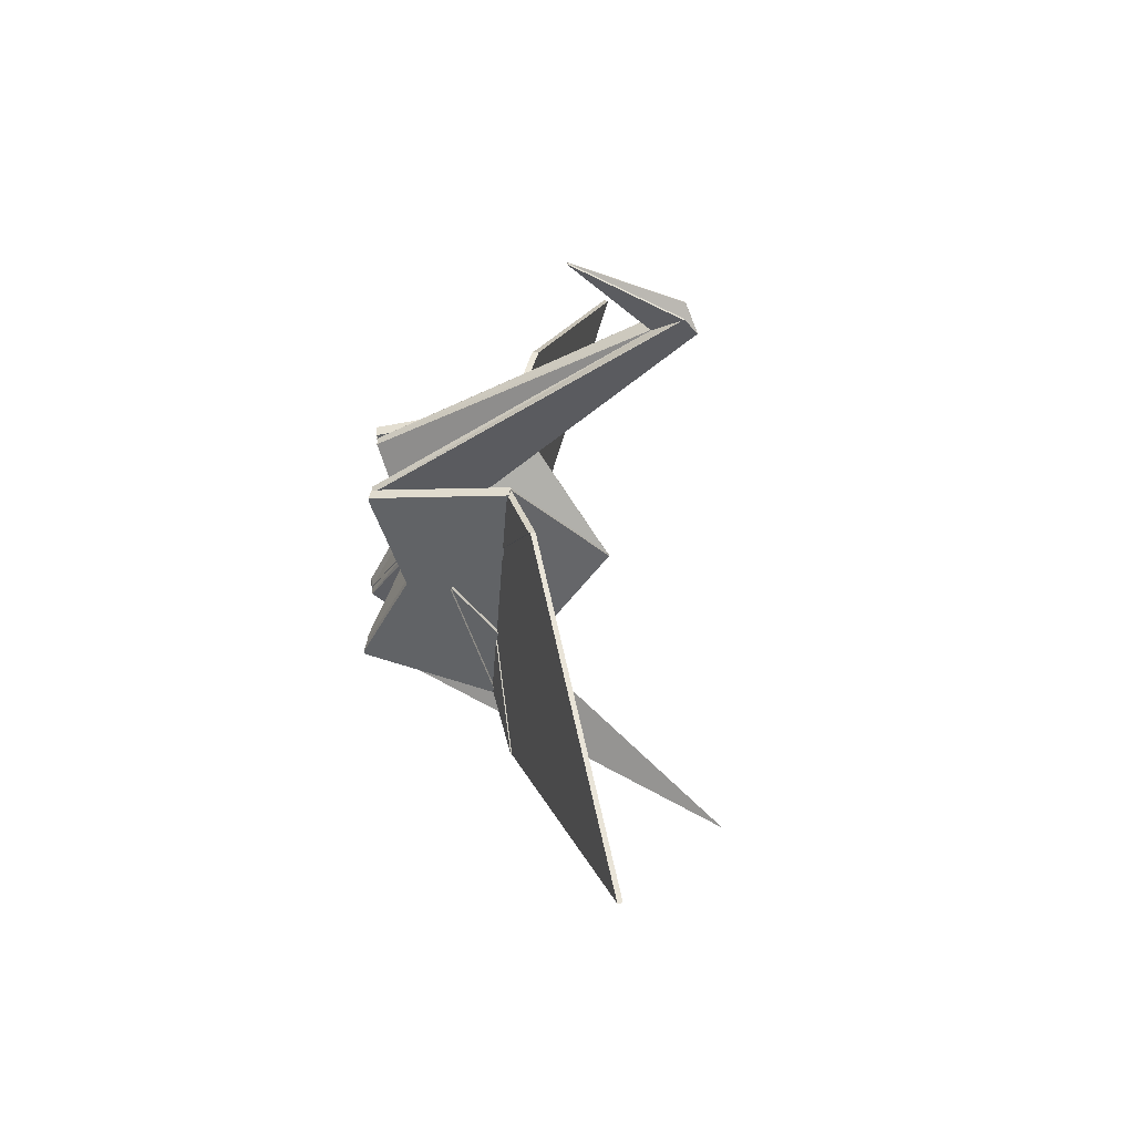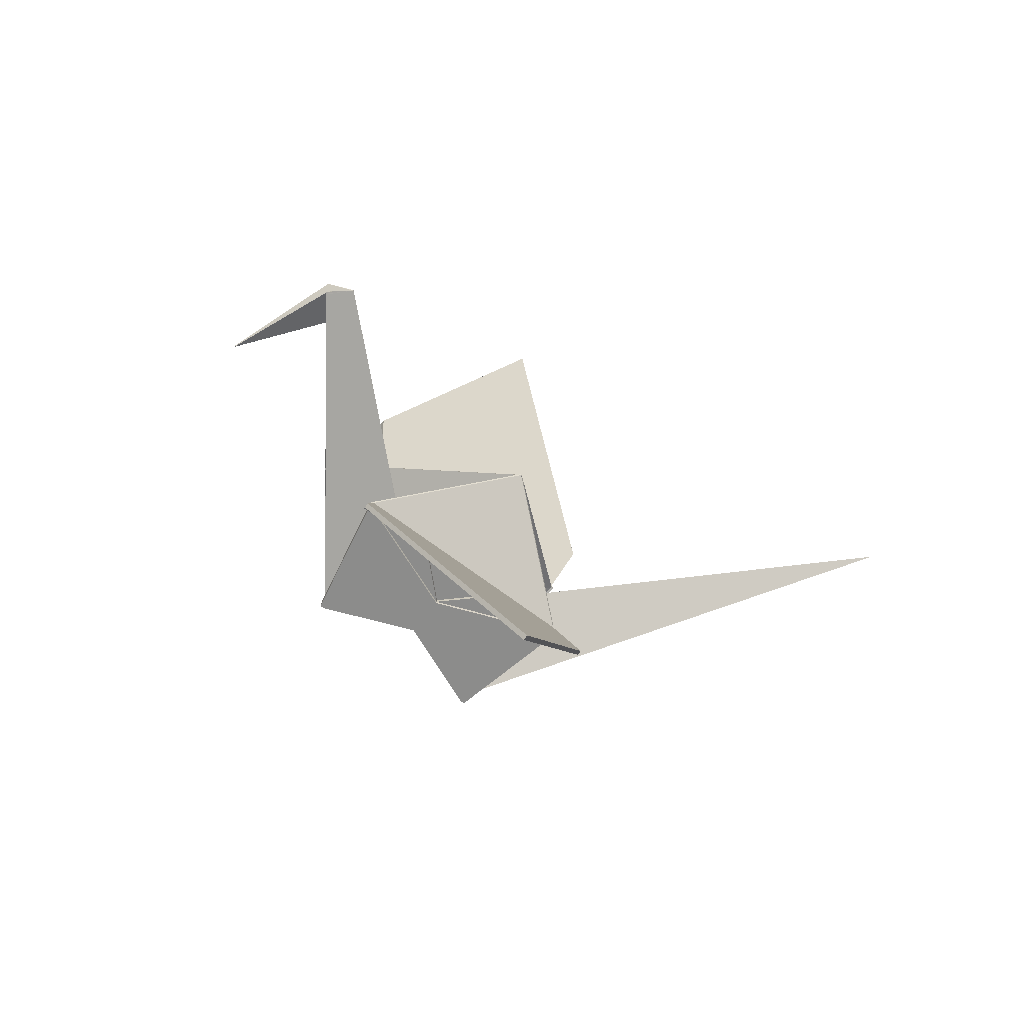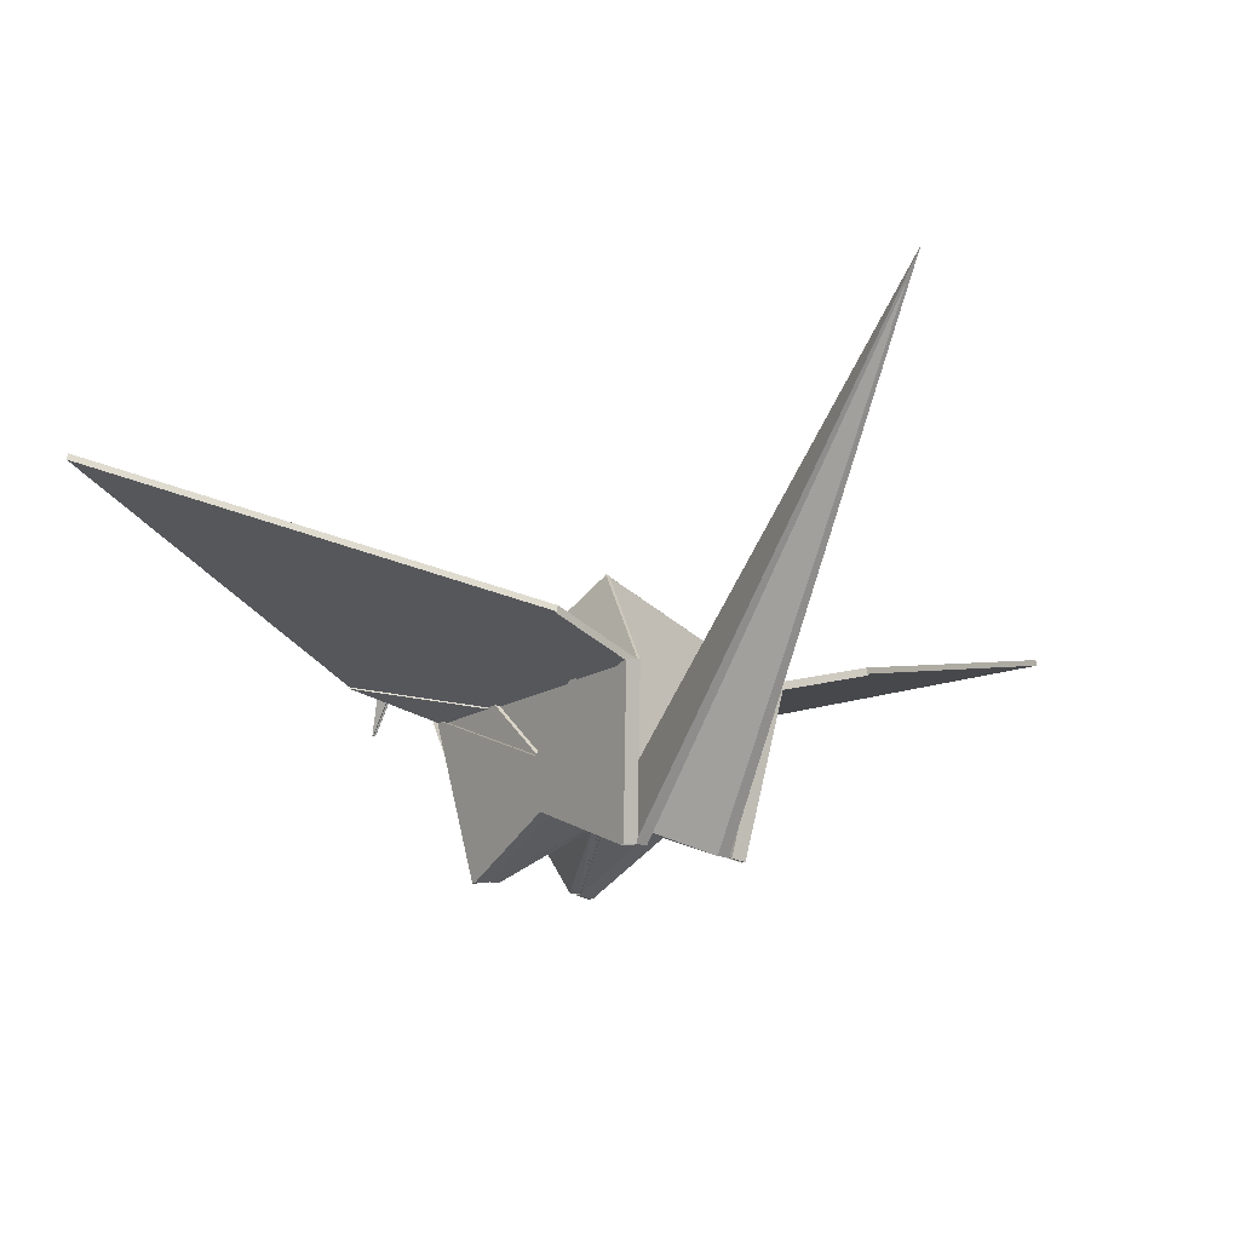
<metadata>
{"format":"obj","ext":"obj","renderer":"f3d","projection":"perspective","resolution":1024,"background":"white","views":[{"elev":-51.2,"azim":85.7,"up":"+Z"},{"elev":-70.7,"azim":143.3,"up":"+Z"},{"elev":-15.5,"azim":-127.1,"up":"+Y"}]}
</metadata>
<code>
o uploads_files_18749_crane
v 0.00061 0.5095 0.000179
v -1.161 0.01696 0.4104
v -1.161 0.01696 0.5473
v -1.161 0.01696 -0.5469
v -1.161 0.01696 -0.4101
v -4.369 4.572 0.00018
v -0.2264 0.4486 0.000179
v -4.562 4.845 0.00018
v 0.00061 0.4794 0.7701
v 1.162 -0.003991 0.7064
v 1.159 -0.01169 0.7054
v 1.534 1.608 0.9186
v 1.209 -0.01314 0.7052
v 0.003932 0.4808 0.7703
v 0.00061 0.4885 0.7713
v 0.00061 1.006 0.8394
v 1.487 1.617 0.9198
v 0.6165 1.628 0.836
v 0.00061 1.017 0.7557
v 0.00061 1.628 0.836
v -0.002713 0.4848 0.7401
v 0.003932 0.4848 0.7401
v 0.00061 0.4834 0.7399
v 0.00061 0.4925 0.7411
v -0.01014 2.918 -0.0166
v 0.00061 0.5095 0.000179
v 0.00061 2.918 0.004471
v -0.003228 0.5098 -0.007345
v -0.007069 0.5099 -0.01487
v -0.01014 0.5102 -0.02089
v -0.01014 0.5099 -0.02089
v -0.01014 0.51 -0.02089
v -0.00323 0.5095 -0.007347
v -0.00323 0.5097 -0.007347
v 0.00061 0.5004 0.6109
v 1.159 0.009261 0.5463
v -0.002713 0.4859 0.7317
v -0.002713 0.5018 0.6111
v 0.00061 0.5003 0.6119
v 0.00061 0.5003 0.001732
v -1.158 0.009184 0.5473
v 0.003908 0.5017 0.6121
v 0.003908 0.5017 0.000179
v -1.49 1.638 0.753
v -0.003385 0.5096 -0.007271
v -1.49 1.638 0.753
v -1.49 1.638 0.753
v 1.162 0.01696 0.5473
v 0.003932 0.5018 0.6111
v 0.00061 0.5095 0.6121
v -1.158 -0.01169 0.7054
v -1.161 0.01696 0.5473
v -1.161 -0.003991 0.7064
v -1.158 0.009261 0.5463
v -0.002688 0.5017 0.000179
v -0.002688 0.5017 0.6121
v 1.159 0.009184 0.5473
v 1.487 1.638 0.7607
v 1.491 1.638 0.753
v 1.491 1.638 0.7531
v 1.491 1.638 0.753
v 1.498 1.638 0.7393
v 1.498 1.638 0.7393
v 1.173 0.01769 0.526
v 0.00061 0.4936 0.7327
v 1.209 0.007811 0.5461
v 1.534 1.629 0.7595
v 1.487 1.626 0.8511
v 1.534 1.617 0.8499
v -1.486 1.638 0.7607
v -1.49 1.638 0.7531
v -1.486 1.626 0.8511
v -1.533 1.608 0.9186
v -1.533 1.617 0.8499
v -1.486 1.617 0.9198
v -1.486 1.622 0.8813
v -1.207 -0.01314 0.7052
v -1.533 1.629 0.7595
v -1.207 0.007811 0.5461
v 0.00061 1.638 0.7607
v -0.6152 1.628 0.836
v -0.6152 1.638 0.7607
v 0.6165 1.638 0.7607
v 0.00061 1.011 0.8009
v -0.6152 1.622 0.8813
v 1.487 1.622 0.8813
v 0.6165 1.622 0.8813
v 0.004604 0.5096 -0.007271
v 0.004298 0.5097 -0.007418
v 0.004449 0.5097 -0.007347
v 0.008288 0.5099 -0.01487
v 0.01124 0.5101 -0.02095
v 0.01136 0.51 -0.02089
v 0.01149 0.51 -0.02083
v -1.497 1.638 0.7395
v 0.004448 0.5098 -0.007345
v 1.491 1.638 0.753
v 0.004449 0.5095 -0.007347
v 1.491 1.638 0.7531
v 0.01136 2.918 -0.0166
v 0.01136 0.5102 -0.02089
v 0.01136 0.5099 -0.02089
v 1.498 1.638 0.7395
v -0.01027 0.51 -0.02083
v -1.171 0.01769 0.526
v -0.01002 0.5101 -0.02095
v -0.003079 0.5097 -0.007418
v -1.49 1.638 0.7531
v -1.496 1.638 0.7393
v -1.496 1.638 0.7393
v -0.002713 0.4808 0.7703
v 0.003932 0.4848 -0.7398
v -0.002713 0.4848 -0.7398
v 0.00061 0.4834 -0.7396
v 0.00061 0.4925 -0.7408
v 1.526 1.609 -0.9185
v 1.487 1.622 -0.8809
v 1.487 1.617 -0.9195
v 1.487 1.626 -0.8508
v 1.526 1.618 -0.8498
v 0.00061 0.5095 -0.6118
v 0.003932 0.5018 -0.6108
v 1.162 0.01696 -0.5469
v 1.526 1.63 -0.7593
v 1.2 0.009446 -0.5459
v 1.487 1.638 -0.7603
v 0.00061 2.918 -0.004113
v 0.6165 1.638 -0.7603
v 0.00061 1.638 -0.7603
v 0.00061 1.011 -0.8005
v 0.00061 1.006 -0.8391
v 0.6165 1.628 -0.8357
v 0.00061 1.628 -0.8357
v -0.6152 1.638 -0.7603
v -0.6152 1.628 -0.8357
v 1.162 -0.00399 -0.7061
v 1.2 -0.01151 -0.7051
v 0.003932 0.4808 -0.7699
v 0.00061 0.4794 -0.7697
v 0.00061 0.4885 -0.7709
v 1.159 -0.01169 -0.7051
v -1.486 1.638 -0.7603
v 0.00061 1.017 -0.7553
v 0.6165 1.622 -0.8809
v 0.00061 0.5003 -0.001375
v 0.00061 0.5003 -0.6116
v -1.158 0.009184 -0.5469
v 0.003908 0.5017 0.000179
v 0.003908 0.5017 -0.6118
v -0.6152 1.622 -0.8809
v -1.486 1.626 -0.8508
v -1.486 1.622 -0.8809
v -1.486 1.617 -0.9195
v -1.199 -0.01151 -0.7051
v -1.524 1.63 -0.7593
v -1.199 0.009446 -0.5459
v -1.524 1.618 -0.8498
v -1.524 1.609 -0.9185
v 0.00061 0.5004 -0.6106
v -0.002713 0.5018 -0.6108
v 1.159 0.009261 -0.5459
v -1.158 -0.01169 -0.7051
v -1.161 0.01696 -0.5469
v -1.158 0.009261 -0.5459
v -1.161 -0.00399 -0.7061
v 0.004449 0.5097 0.007704
v 0.004604 0.5096 0.007629
v 0.004449 0.5095 0.007705
v 1.491 1.638 -0.7526
v 0.004448 0.5098 0.007702
v 1.491 1.638 -0.7527
v 1.491 1.638 -0.7528
v 1.491 1.638 -0.7527
v -0.002688 0.5017 -0.6118
v -0.002688 0.5017 0.000179
v 1.159 0.009184 -0.5469
v -1.49 1.638 -0.7526
v -0.01014 0.5102 0.02125
v -1.496 1.638 -0.739
v -0.003385 0.5096 0.007629
v -0.01002 0.5101 0.0213
v -0.007069 0.5099 0.01522
v -0.002713 0.4808 -0.7699
v -1.497 1.638 -0.7391
v -1.496 1.638 -0.7389
v -0.01014 2.918 0.01696
v 0.00061 0.5095 0.000179
v 1.498 1.638 -0.7389
v 1.173 0.01769 -0.5257
v 1.498 1.638 -0.739
v 1.491 1.638 -0.7527
v -0.00323 0.5097 0.007704
v -0.00323 0.5095 0.007705
v -0.003228 0.5098 0.007702
v -1.49 1.638 -0.7527
v -1.49 1.638 -0.7528
v -1.49 1.638 -0.7527
v -0.01027 0.51 0.02118
v -1.171 0.01769 -0.5257
v -0.01014 0.51 0.02125
v -0.003079 0.5097 0.007775
v -1.49 1.638 -0.7527
v 0.008288 0.5099 0.01522
v 0.01136 0.51 0.02125
v 0.01136 0.5099 0.02125
v 0.01136 0.5102 0.02125
v 0.01136 2.918 0.01696
v 0.004298 0.5097 0.007775
v 0.01124 0.5101 0.0213
v 0.01149 0.51 0.02118
v 1.498 1.638 -0.7391
v -0.01014 0.5099 0.02125
v -1.702 1.86 1.827
v 0.00061 2.983 5.782
v 0.00061 2.924 5.798
v -1.702 1.919 1.811
v -0.6152 1.564 0.7803
v -1.702 1.846 1.83
v -0.6152 1.579 0.7764
v 0.6165 1.564 0.7803
v 1.704 1.86 1.827
v 1.704 1.846 1.83
v 0.6165 1.579 0.7764
v -1.486 1.638 0.7607
v -1.486 1.564 0.7803
v -0.6152 1.638 0.7607
v 1.487 1.564 0.7803
v 1.704 1.919 1.811
v 1.487 1.638 0.7607
v 0.00061 1.638 0.7607
v 0.00061 1.579 0.7764
v 0.6165 1.638 0.7607
v -0.6152 1.579 -0.776
v 0.00061 2.924 -5.798
v -1.702 1.86 -1.826
v 0.00061 1.579 -0.776
v 1.704 1.86 -1.826
v 0.6165 1.579 -0.776
v 0.00061 2.983 -5.782
v 1.704 1.919 -1.81
v 1.487 1.564 -0.78
v 1.487 1.638 -0.7603
v 1.704 1.846 -1.83
v -1.486 1.638 -0.7603
v -1.702 1.919 -1.81
v -0.6152 1.638 -0.7603
v 0.00061 1.638 -0.7603
v 0.6165 1.638 -0.7603
v -1.486 1.564 -0.78
v -0.6152 1.564 -0.78
v 0.6165 1.564 -0.78
v -1.702 1.846 -1.83
v 3.693 2.659 0.07031
v 3.676 2.659 0.07031
v 1.162 0.01696 -0.5469
v 0.00061 0.5095 0.000179
v 0.2276 0.4486 0.000179
v 1.162 0.01696 -0.4253
v 3.321 3.123 -0.00122
v 3.321 3.123 0.001667
v 1.162 0.01696 0.4256
v 1.162 0.01696 0.5473
v 3.592 3.457 -0.156
v 3.324 3.126 0.000179
v 1.16 0.01959 -0.5546
v -0.001875 0.5121 -0.007459
v 3.306 3.641 0.00018
v 4.13 2.099 0.000179
v 3.611 3.48 0.1562
v 3.606 3.477 0.1729
v 4.124 2.095 0.0209
v 3.605 3.476 0.1769
v -0.001877 0.5121 0.007816
v 3.588 3.454 0.1672
v 1.16 0.01958 0.5549
v 3.302 3.647 0.007817
v 3.594 3.461 0.1662
v 3.609 3.483 0.1638
v 3.318 3.121 -0.02038
v 3.575 3.439 -0.1659
v 3.319 3.122 -0.01643
v 3.57 3.432 -0.1669
v 3.574 3.438 -0.1699
v 4.124 2.095 -0.02038
v 3.315 3.119 -0.01889
v 4.121 2.092 -0.01889
v 3.586 3.452 -0.1766
v 3.587 3.453 -0.1726
v 3.316 3.12 -0.01494
v 3.317 3.12 0.01552
v 3.319 3.121 0.02091
v 3.315 3.119 0.01951
v 3.32 3.122 0.01692
v 3.59 3.46 -0.1636
v 3.304 3.644 -0.007458
v 4.121 2.097 0.003485
v 4.125 2.096 -0.01643
v 3.593 3.461 0.1702
v 3.424 2.991 -0.000844
v 4.122 2.098 -0.002152
v 4.121 2.092 0.01951
v 4.117 2.093 -0.01494
v 4.119 2.093 0.01552
f 1 2 3
f 1 4 5
f 6 2 7
f 1 5 7
f 5 8 6
f 8 5 4
f 2 8 3
f 8 2 6
f 8 4 1
f 8 1 3
f 1 7 2
f 6 7 5
f 9 10 11
f 10 12 13
f 12 10 14
f 14 10 9
f 12 14 15
f 12 15 16
f 12 16 17
f 18 19 20
f 21 22 23
f 22 21 24
f 25 26 27
f 26 25 28
f 28 25 29
f 29 25 30
f 29 30 31
f 31 30 32
f 28 33 26
f 33 28 34
f 11 23 9
f 23 11 35
f 35 11 36
f 23 37 21
f 37 23 38
f 38 23 35
f 39 40 41
f 40 39 42
f 40 42 43
f 44 46 47
f 48 35 36
f 35 48 49
f 49 48 50
f 51 52 53
f 52 51 54
f 55 50 56
f 50 55 26
f 39 55 56
f 55 39 40
f 40 39 57
f 58 59 48
f 59 58 60
f 59 60 61
f 48 59 62
f 48 62 63
f 48 63 64
f 37 50 65
f 50 37 38
f 65 22 24
f 22 65 49
f 49 65 50
f 40 52 41
f 52 40 26
f 26 40 43
f 13 48 10
f 48 13 66
f 21 65 24
f 65 21 37
f 67 48 66
f 48 67 58
f 67 68 58
f 68 67 69
f 70 44 71
f 44 70 45
f 45 70 26
f 45 26 33
f 48 11 10
f 11 48 36
f 72 73 74
f 73 72 75
f 75 72 76
f 77 74 73
f 74 77 78
f 78 77 79
f 70 74 78
f 74 70 72
f 53 79 77
f 79 53 52
f 80 81 82
f 81 80 20
f 27 83 80
f 84 75 76
f 75 84 16
f 82 72 70
f 72 82 76
f 76 82 85
f 85 82 81
f 83 20 80
f 20 83 18
f 86 16 84
f 16 86 17
f 84 18 87
f 18 84 19
f 27 82 70
f 27 80 82
f 27 58 83
f 58 18 83
f 18 58 87
f 87 58 86
f 86 58 68
f 81 84 85
f 84 81 19
f 81 20 19
f 52 78 79
f 78 52 70
f 49 38 35
f 38 49 50
f 39 48 57
f 48 39 50
f 50 39 56
f 26 88 89
f 88 26 48
f 89 88 90
f 88 48 91
f 91 48 92
f 92 48 93
f 93 48 94
f 94 48 64
f 48 40 57
f 40 48 26
f 40 26 55
f 25 46 95
f 46 25 70
f 70 25 27
f 47 70 71
f 70 47 46
f 59 90 88
f 96 59 97
f 97 59 61
f 58 98 26
f 98 58 88
f 88 58 59
f 59 58 99
f 35 52 54
f 52 35 38
f 52 38 50
f 89 58 26
f 58 89 96
f 58 96 97
f 58 97 60
f 26 42 50
f 42 26 43
f 69 86 68
f 86 69 17
f 17 69 12
f 98 96 26
f 96 98 90
f 26 100 27
f 100 26 96
f 100 96 91
f 100 91 101
f 101 91 102
f 101 102 93
f 100 58 27
f 58 100 97
f 97 100 103
f 97 99 58
f 99 97 61
f 69 13 12
f 13 69 67
f 13 67 66
f 52 104 105
f 104 52 45
f 45 52 26
f 104 45 32
f 32 45 106
f 106 45 29
f 45 26 34
f 34 26 107
f 52 39 41
f 39 52 50
f 39 50 42
f 9 54 51
f 54 9 35
f 35 9 23
f 35 23 22
f 35 22 49
f 70 44 108
f 44 70 52
f 108 44 47
f 44 52 109
f 109 52 110
f 110 52 105
f 34 45 33
f 45 34 44
f 44 34 28
f 44 28 46
f 44 46 71
f 71 46 47
f 46 70 108
f 70 46 28
f 70 28 26
f 26 28 107
f 88 90 98
f 90 59 96
f 97 59 99
f 97 91 96
f 91 97 102
f 102 97 94
f 94 97 63
f 63 97 103
f 63 93 94
f 110 32 30
f 24 111 15
f 111 24 21
f 32 104 31
f 104 32 110
f 110 30 109
f 110 105 104
f 30 44 109
f 44 30 45
f 45 30 106
f 87 86 84
f 93 63 101
f 93 101 92
f 101 63 62
f 91 59 88
f 59 91 92
f 59 92 101
f 59 101 62
f 103 62 63
f 62 103 100
f 100 101 62
f 76 85 84
f 23 111 21
f 111 23 9
f 73 53 77
f 53 73 111
f 53 111 9
f 111 73 15
f 15 73 16
f 16 73 75
f 9 51 53
f 25 109 30
f 109 95 110
f 95 109 25
f 46 110 95
f 110 46 104
f 104 46 28
f 104 28 29
f 104 29 31
f 63 94 64
f 22 9 23
f 9 22 14
f 14 24 15
f 24 14 22
f 112 113 114
f 113 112 115
f 116 117 118
f 117 116 119
f 119 116 120
f 121 112 122
f 112 121 115
f 123 124 125
f 124 123 126
f 127 128 126
f 127 129 128
f 118 130 131
f 130 118 117
f 132 129 133
f 129 132 128
f 133 134 135
f 134 133 129
f 116 136 137
f 136 116 138
f 136 138 139
f 138 116 140
f 140 116 131
f 131 116 118
f 139 141 136
f 127 142 134
f 130 132 143
f 132 130 144
f 145 146 147
f 146 145 148
f 146 148 149
f 117 132 144
f 132 117 128
f 128 117 126
f 126 117 119
f 132 133 143
f 120 126 119
f 126 120 124
f 150 151 152
f 151 150 142
f 142 150 134
f 134 150 135
f 131 152 153
f 152 131 130
f 154 155 156
f 155 154 157
f 157 154 158
f 159 113 160
f 113 159 114
f 114 159 161
f 114 161 139
f 139 161 141
f 162 163 164
f 163 162 165
f 166 167 168
f 169 170 171
f 169 171 172
f 145 174 175
f 174 145 146
f 146 145 176
f 122 114 159
f 114 122 112
f 164 139 162
f 139 164 159
f 139 159 114
f 146 163 147
f 163 146 121
f 121 146 149
f 166 169 167
f 169 166 170
f 169 171 173
f 177 178 179
f 178 177 180
f 178 180 181
f 181 180 182
f 135 130 143
f 130 135 150
f 127 134 129
f 139 165 162
f 165 158 154
f 158 165 183
f 183 165 139
f 158 183 140
f 158 140 131
f 158 131 153
f 115 183 113
f 183 115 140
f 184 179 185
f 179 184 186
f 186 178 179
f 187 149 148
f 149 187 121
f 175 121 187
f 121 175 174
f 145 123 176
f 123 145 187
f 187 145 175
f 188 123 189
f 123 188 169
f 123 169 126
f 169 188 190
f 126 169 173
f 126 173 191
f 180 192 193
f 192 180 177
f 192 177 194
f 195 177 196
f 195 196 197
f 198 163 199
f 163 198 180
f 163 180 187
f 180 198 200
f 180 200 181
f 187 180 192
f 187 192 201
f 163 185 199
f 185 163 177
f 177 163 142
f 185 177 179
f 177 142 197
f 197 142 202
f 123 146 176
f 146 123 121
f 146 121 174
f 153 157 158
f 157 153 151
f 151 153 152
f 160 122 159
f 122 160 121
f 187 166 168
f 166 187 170
f 203 204 205
f 204 203 206
f 206 203 207
f 207 203 127
f 127 203 170
f 127 170 187
f 163 159 164
f 159 163 160
f 160 163 121
f 187 167 123
f 167 187 208
f 167 208 166
f 123 167 203
f 123 203 209
f 123 209 204
f 123 204 210
f 123 210 189
f 126 208 187
f 208 126 170
f 170 126 171
f 171 126 191
f 159 123 161
f 123 159 122
f 123 122 121
f 155 163 156
f 163 155 142
f 172 171 126
f 171 172 173
f 126 207 127
f 207 126 171
f 207 171 211
f 142 195 202
f 195 142 194
f 194 142 187
f 194 187 201
f 151 155 157
f 155 151 142
f 200 182 212
f 182 200 178
f 182 178 186
f 182 186 127
f 182 127 194
f 194 127 187
f 192 187 193
f 187 192 194
f 142 197 196
f 197 142 195
f 195 186 184
f 186 195 142
f 186 142 127
f 177 142 196
f 142 177 180
f 142 180 187
f 187 180 193
f 168 126 187
f 126 168 167
f 126 167 169
f 126 169 172
f 194 177 195
f 195 177 197
f 113 121 160
f 121 113 115
f 123 141 161
f 141 123 136
f 163 145 147
f 145 163 187
f 145 187 148
f 156 165 154
f 165 156 163
f 124 137 125
f 137 124 120
f 137 120 116
f 125 136 123
f 136 125 137
f 204 210 205
f 188 204 206
f 204 188 210
f 188 206 190
f 185 200 198
f 200 185 178
f 203 171 170
f 171 203 205
f 171 205 210
f 171 210 188
f 171 188 211
f 207 190 206
f 190 211 188
f 211 190 207
f 188 189 210
f 198 200 212
f 178 185 179
f 185 195 184
f 195 185 198
f 195 198 194
f 194 198 182
f 182 198 212
f 169 203 167
f 203 169 209
f 209 169 206
f 206 169 190
f 139 113 183
f 113 139 114
f 117 144 130
f 138 115 112
f 115 138 140
f 138 114 139
f 114 138 112
f 185 198 199
f 150 152 130
f 135 143 133
f 213 214 215
f 214 213 216
f 213 217 218
f 217 213 219
f 220 221 222
f 221 220 223
f 224 217 225
f 217 224 219
f 219 224 226
f 221 227 222
f 227 221 228
f 227 228 229
f 214 221 215
f 221 214 228
f 230 223 231
f 223 230 232
f 215 219 213
f 219 215 231
f 231 215 223
f 223 215 221
f 223 227 220
f 227 223 229
f 229 223 232
f 224 214 216
f 214 224 226
f 214 226 230
f 214 230 232
f 214 232 228
f 228 232 229
f 225 213 218
f 213 225 216
f 216 225 224
f 217 225 218
f 222 227 220
f 219 230 231
f 230 219 226
f 233 234 235
f 234 233 236
f 234 236 237
f 237 236 238
f 239 237 240
f 237 239 234
f 240 241 242
f 241 240 243
f 243 240 237
f 239 244 245
f 244 239 246
f 246 239 247
f 247 239 240
f 247 240 248
f 248 240 242
f 233 249 250
f 249 233 244
f 244 233 246
f 251 237 238
f 237 251 243
f 250 252 249
f 241 238 251
f 238 241 242
f 238 242 248
f 235 250 233
f 250 235 252
f 235 239 245
f 239 235 234
f 249 245 244
f 245 249 252
f 245 252 235
f 243 251 241
f 247 233 236
f 233 247 246
f 248 236 238
f 236 248 247
f 255 256 257
f 255 258 259
f 260 261 262
f 260 257 261
f 257 260 259
f 263 259 264
f 259 263 255
f 256 265 266
f 265 256 255
f 267 268 269
f 262 257 256
f 270 271 272
f 271 270 269
f 271 269 268
f 273 274 275
f 274 273 276
f 274 276 277
f 277 276 278
f 279 280 281
f 280 279 282
f 280 282 283
f 284 285 286
f 285 284 279
f 279 284 282
f 282 284 287
f 282 287 283
f 283 288 280
f 288 283 287
f 279 289 285
f 289 279 259
f 259 279 281
f 259 281 264
f 264 260 259
f 290 291 292
f 291 290 260
f 291 260 293
f 293 260 264
f 294 267 295
f 267 294 263
f 281 263 264
f 263 281 280
f 263 280 288
f 267 273 256
f 260 268 296
f 268 260 264
f 263 280 255
f 280 263 294
f 255 280 282
f 255 282 265
f 256 275 273
f 275 256 262
f 277 269 270
f 269 277 293
f 269 293 264
f 282 266 265
f 266 282 295
f 295 282 280
f 295 280 294
f 274 262 275
f 262 274 269
f 269 274 277
f 269 277 278
f 295 256 266
f 256 295 267
f 278 276 267
f 261 257 262
f 269 278 267
f 263 297 268
f 297 263 284
f 284 263 287
f 287 263 288
f 276 273 267
f 267 263 268
f 298 270 272
f 270 298 277
f 268 299 300
f 299 268 264
f 299 264 259
f 274 277 298
f 277 274 291
f 277 291 293
f 292 271 301
f 271 292 291
f 271 291 274
f 271 274 272
f 272 274 298
f 269 260 262
f 260 269 264
f 259 258 257
f 255 257 258
f 286 285 302
f 285 289 302
f 302 289 259
f 299 259 260
f 259 299 302
f 302 299 300
f 268 303 271
f 268 296 303
f 260 303 296
f 260 290 303
f 303 290 292
f 303 292 301
l 253 254

</code>
